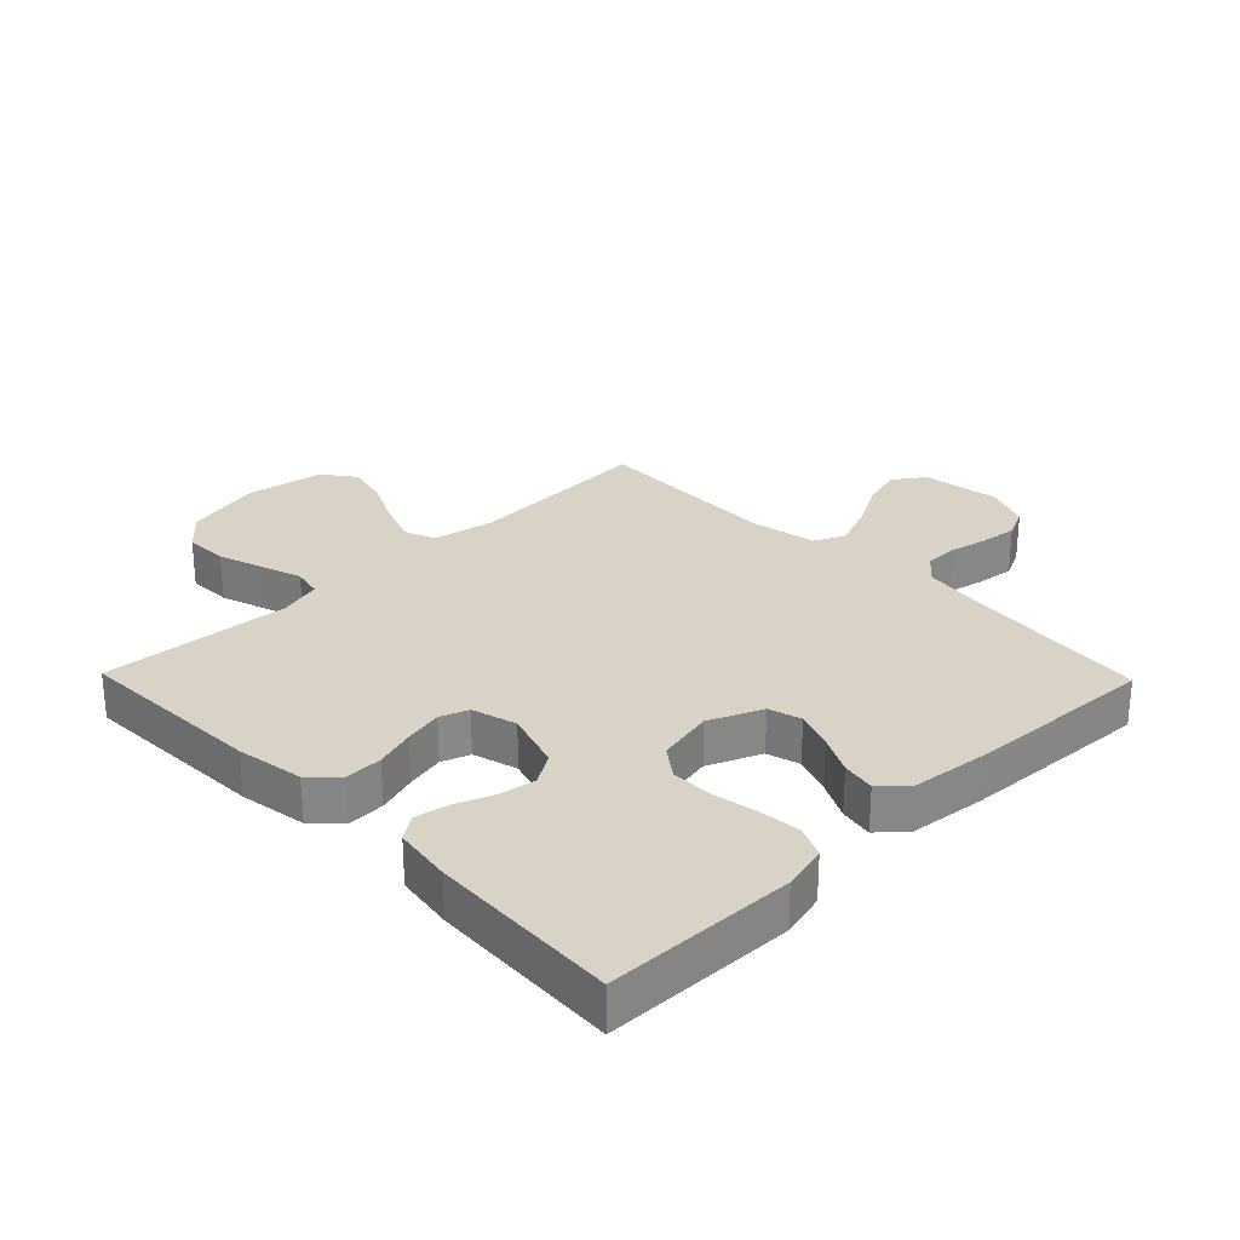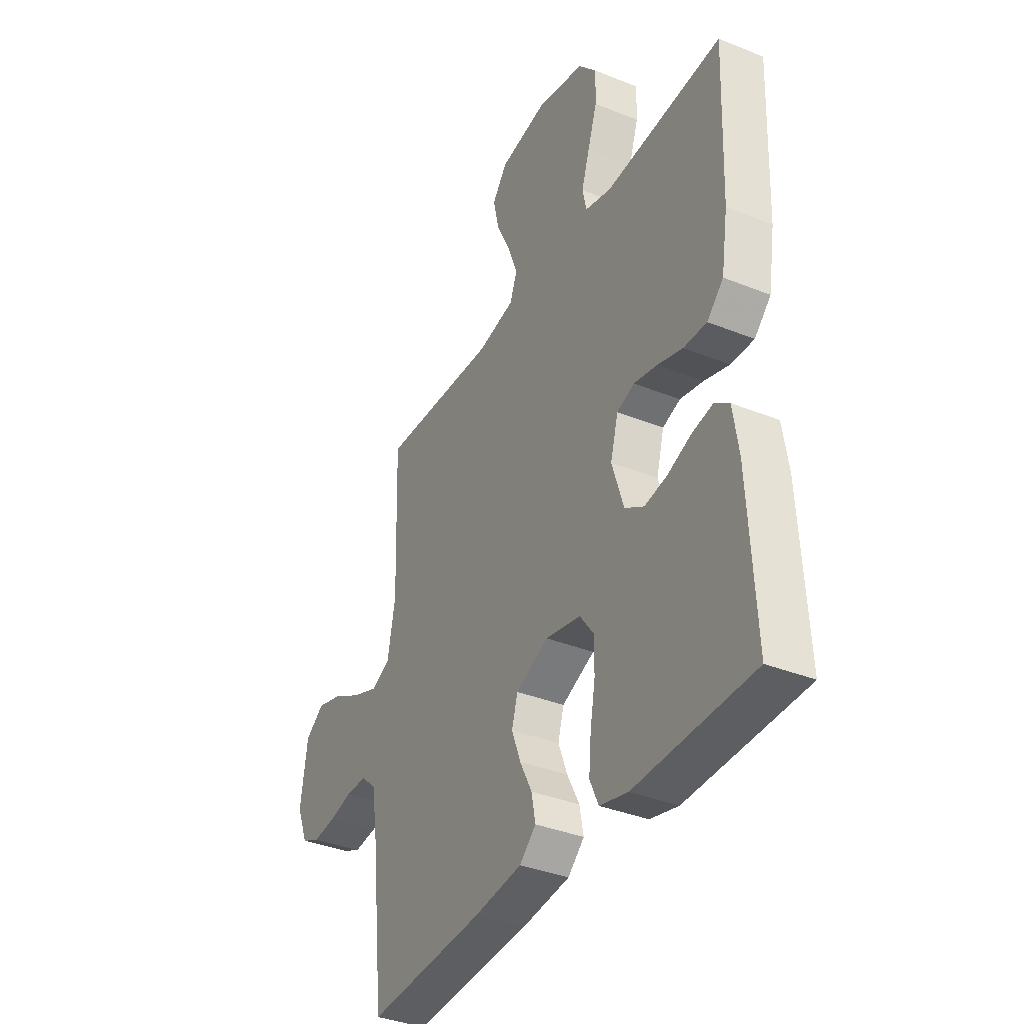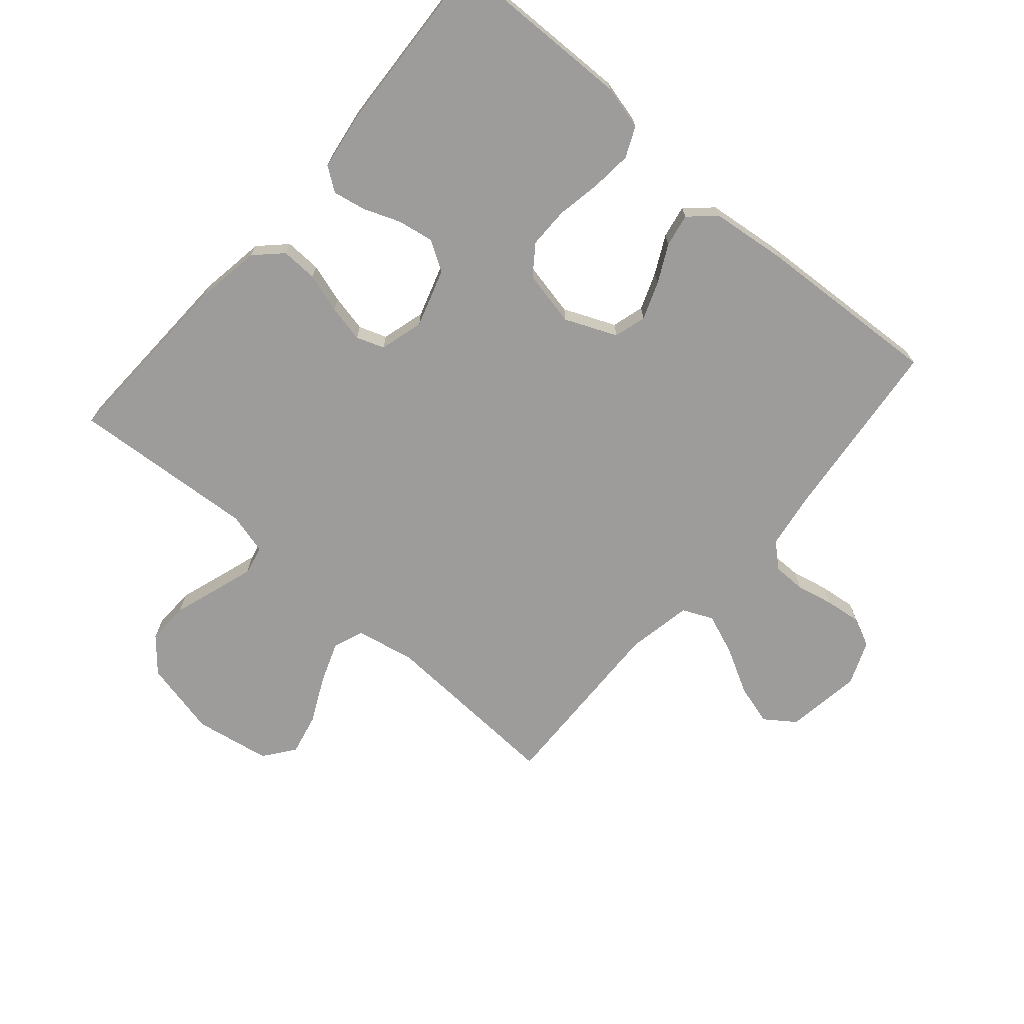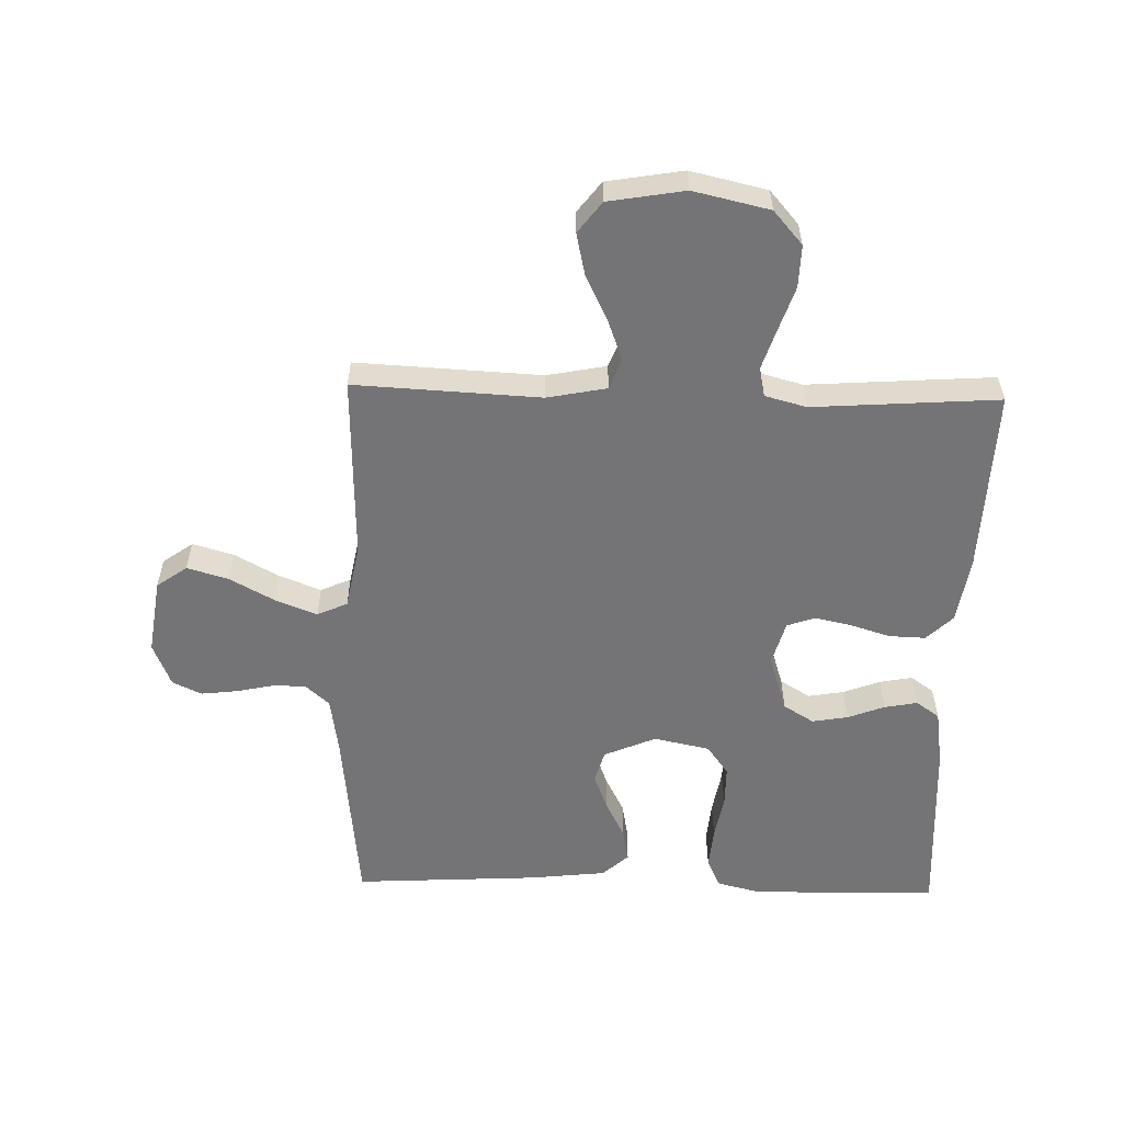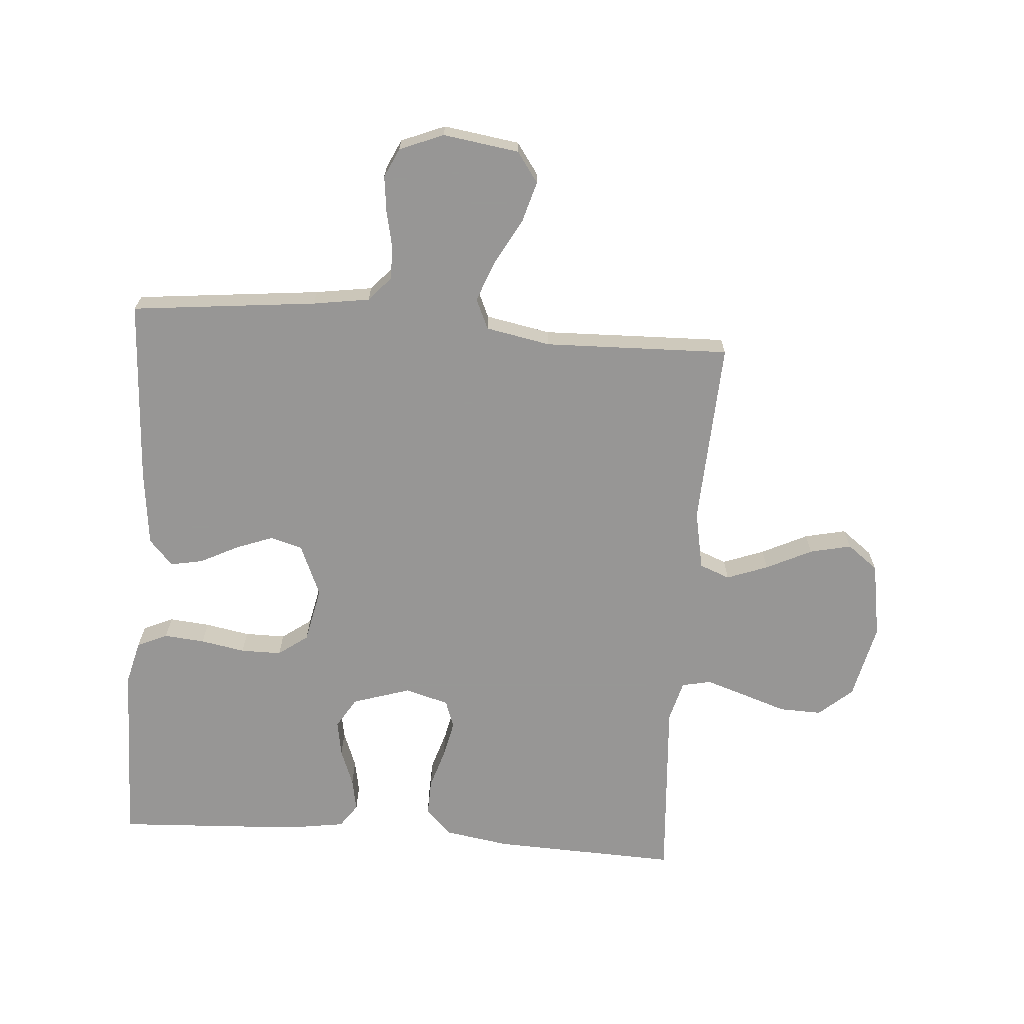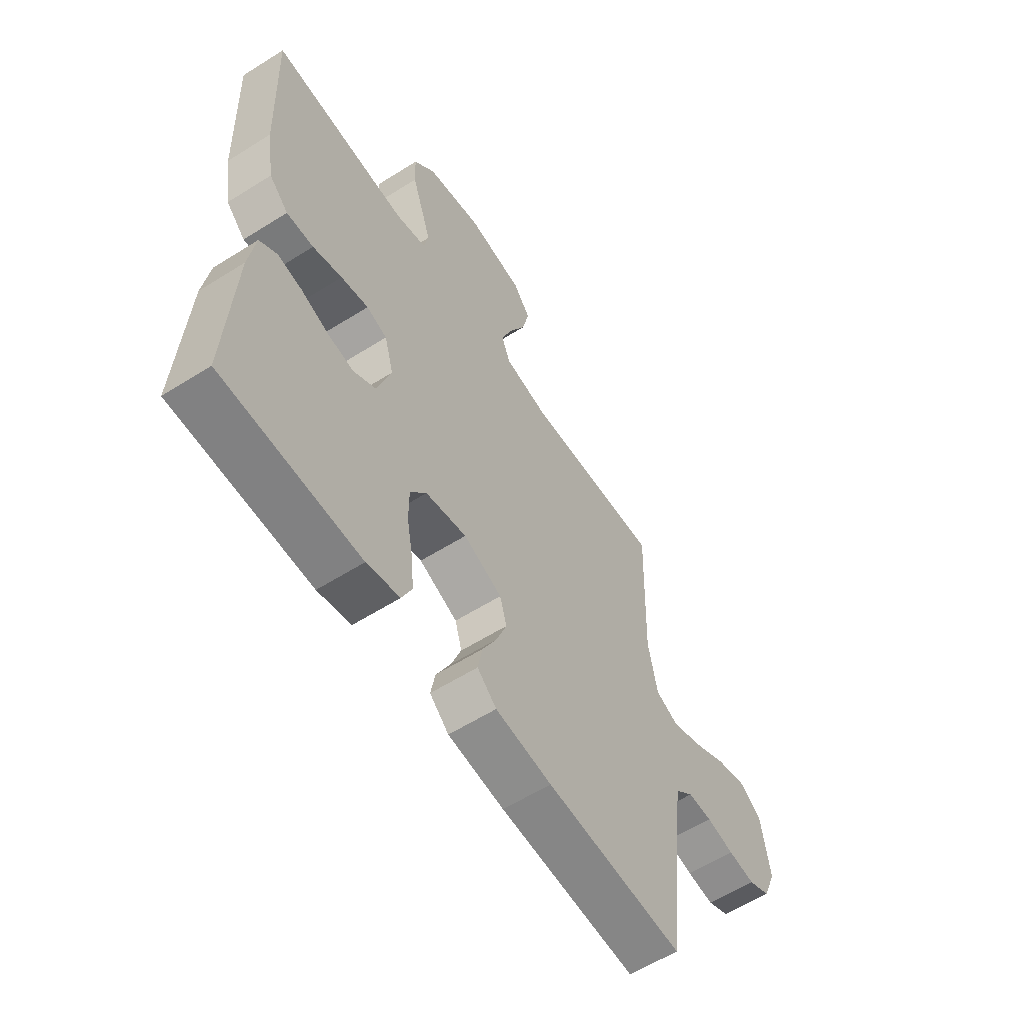
<metadata>
{"format":"obj","ext":"obj","renderer":"f3d","projection":"perspective","resolution":1024,"background":"white","views":[{"elev":27.9,"azim":135.8,"up":"+Y"},{"elev":-36.8,"azim":62.5,"up":"+Z"},{"elev":-70.1,"azim":139.2,"up":"+Y"},{"elev":-56.3,"azim":-1.5,"up":"+Y"},{"elev":-68.0,"azim":-94.4,"up":"+Y"},{"elev":-59.5,"azim":122.9,"up":"+Z"}]}
</metadata>
<code>
v -0.5 0.07 0.5
v -0.2 0.07 0.485
v -0.104 0.07 0.504
v -0.085 0.07 0.553
v -0.11 0.07 0.62
v -0.146 0.07 0.694
v -0.161 0.07 0.761
v -0.123 0.07 0.811
v 0 0.07 0.832
v 0.123 0.07 0.804
v 0.17 0.07 0.75
v 0.168 0.07 0.681
v 0.144 0.07 0.609
v 0.123 0.07 0.544
v 0.133 0.07 0.497
v 0.2 0.07 0.479
v 0.5 0.07 0.5
v 0.489 0.07 0.2
v 0.472 0.07 0.093
v 0.43 0.07 0.052
v 0.371 0.07 0.054
v 0.307 0.07 0.074
v 0.247 0.07 0.087
v 0.202 0.07 0.071
v 0.182 0.07 0
v 0.212 0.07 -0.094
v 0.261 0.07 -0.124
v 0.319 0.07 -0.114
v 0.379 0.07 -0.091
v 0.432 0.07 -0.081
v 0.47 0.07 -0.108
v 0.484 0.07 -0.2
v 0.5 0.07 -0.5
v 0.2 0.07 -0.506
v 0.128 0.07 -0.488
v 0.106 0.07 -0.439
v 0.112 0.07 -0.373
v 0.125 0.07 -0.301
v 0.125 0.07 -0.235
v 0.09 0.07 -0.187
v 0 0.07 -0.168
v -0.084 0.07 -0.204
v -0.099 0.07 -0.256
v -0.076 0.07 -0.317
v -0.045 0.07 -0.378
v -0.035 0.07 -0.431
v -0.077 0.07 -0.469
v -0.2 0.07 -0.483
v -0.5 0.07 -0.5
v -0.532 0.07 -0.2
v -0.546 0.07 -0.108
v -0.585 0.07 -0.073
v -0.638 0.07 -0.073
v -0.698 0.07 -0.086
v -0.757 0.07 -0.093
v -0.804 0.07 -0.071
v -0.833 0.07 0
v -0.815 0.07 0.123
v -0.766 0.07 0.158
v -0.7 0.07 0.139
v -0.627 0.07 0.099
v -0.56 0.07 0.073
v -0.511 0.07 0.095
v -0.491 0.07 0.2
v -0.5 0 0.5
v -0.2 0 0.485
v -0.104 0 0.504
v -0.085 0 0.553
v -0.11 0 0.62
v -0.146 0 0.694
v -0.161 0 0.761
v -0.123 0 0.811
v 0 0 0.832
v 0.123 0 0.804
v 0.17 0 0.75
v 0.168 0 0.681
v 0.144 0 0.609
v 0.123 0 0.544
v 0.133 0 0.497
v 0.2 0 0.479
v 0.5 0 0.5
v 0.489 0 0.2
v 0.472 0 0.093
v 0.43 0 0.052
v 0.371 0 0.054
v 0.307 0 0.074
v 0.247 0 0.087
v 0.202 0 0.071
v 0.182 0 0
v 0.212 0 -0.094
v 0.261 0 -0.124
v 0.319 0 -0.114
v 0.379 0 -0.091
v 0.432 0 -0.081
v 0.47 0 -0.108
v 0.484 0 -0.2
v 0.5 0 -0.5
v 0.2 0 -0.506
v 0.128 0 -0.488
v 0.106 0 -0.439
v 0.112 0 -0.373
v 0.125 0 -0.301
v 0.125 0 -0.235
v 0.09 0 -0.187
v 0 0 -0.168
v -0.084 0 -0.204
v -0.099 0 -0.256
v -0.076 0 -0.317
v -0.045 0 -0.378
v -0.035 0 -0.431
v -0.077 0 -0.469
v -0.2 0 -0.483
v -0.5 0 -0.5
v -0.532 0 -0.2
v -0.546 0 -0.108
v -0.585 0 -0.073
v -0.638 0 -0.073
v -0.698 0 -0.086
v -0.757 0 -0.093
v -0.804 0 -0.071
v -0.833 0 0
v -0.815 0 0.123
v -0.766 0 0.158
v -0.7 0 0.139
v -0.627 0 0.099
v -0.56 0 0.073
v -0.511 0 0.095
v -0.491 0 0.2
f 59 60 61
f 58 59 61
f 57 58 61
f 56 57 61
f 55 56 61
f 54 55 61
f 53 54 61
f 52 53 61 62
f 51 52 62 63
f 48 49 50
f 47 48 50
f 46 47 50
f 45 46 50
f 44 45 50
f 51 63 64
f 50 51 64
f 44 50 64
f 43 44 64
f 36 37 38
f 35 36 38
f 34 35 38
f 33 34 38
f 32 33 38
f 31 32 38
f 30 31 38
f 29 30 38
f 28 29 38
f 27 28 38 39
f 26 27 39 40
f 20 21 22
f 19 20 22
f 18 19 22
f 17 18 22
f 16 17 22
f 15 16 22 23
f 11 12 13
f 10 11 13
f 9 10 13
f 8 9 13
f 7 8 13
f 6 7 13
f 5 6 13
f 4 5 13 14
f 3 4 14 15
f 64 1 2
f 43 64 2
f 42 43 2
f 25 26 40 41
f 2 3 15
f 42 2 15
f 41 42 15
f 25 41 15
f 24 25 15
f 15 23 24
f 125 124 123
f 125 123 122
f 125 122 121
f 125 121 120
f 125 120 119
f 125 119 118
f 125 118 117
f 126 125 117 116
f 127 126 116 115
f 114 113 112
f 114 112 111
f 114 111 110
f 114 110 109
f 114 109 108
f 128 127 115
f 128 115 114
f 128 114 108
f 128 108 107
f 102 101 100
f 102 100 99
f 102 99 98
f 102 98 97
f 102 97 96
f 102 96 95
f 102 95 94
f 102 94 93
f 102 93 92
f 103 102 92 91
f 104 103 91 90
f 86 85 84
f 86 84 83
f 86 83 82
f 86 82 81
f 86 81 80
f 87 86 80 79
f 77 76 75
f 77 75 74
f 77 74 73
f 77 73 72
f 77 72 71
f 77 71 70
f 77 70 69
f 78 77 69 68
f 79 78 68 67
f 66 65 128
f 66 128 107
f 66 107 106
f 105 104 90 89
f 79 67 66
f 79 66 106
f 79 106 105
f 79 105 89
f 79 89 88
f 88 87 79
f 1 65 66 2
f 2 66 67 3
f 3 67 68 4
f 4 68 69 5
f 5 69 70 6
f 6 70 71 7
f 7 71 72 8
f 8 72 73 9
f 9 73 74 10
f 10 74 75 11
f 11 75 76 12
f 12 76 77 13
f 13 77 78 14
f 14 78 79 15
f 15 79 80 16
f 16 80 81 17
f 17 81 82 18
f 18 82 83 19
f 19 83 84 20
f 20 84 85 21
f 21 85 86 22
f 22 86 87 23
f 23 87 88 24
f 24 88 89 25
f 25 89 90 26
f 26 90 91 27
f 27 91 92 28
f 28 92 93 29
f 29 93 94 30
f 30 94 95 31
f 31 95 96 32
f 32 96 97 33
f 33 97 98 34
f 34 98 99 35
f 35 99 100 36
f 36 100 101 37
f 37 101 102 38
f 38 102 103 39
f 39 103 104 40
f 40 104 105 41
f 41 105 106 42
f 42 106 107 43
f 43 107 108 44
f 44 108 109 45
f 45 109 110 46
f 46 110 111 47
f 47 111 112 48
f 48 112 113 49
f 49 113 114 50
f 50 114 115 51
f 51 115 116 52
f 52 116 117 53
f 53 117 118 54
f 54 118 119 55
f 55 119 120 56
f 56 120 121 57
f 57 121 122 58
f 58 122 123 59
f 59 123 124 60
f 60 124 125 61
f 61 125 126 62
f 62 126 127 63
f 63 127 128 64
f 64 128 65 1

</code>
